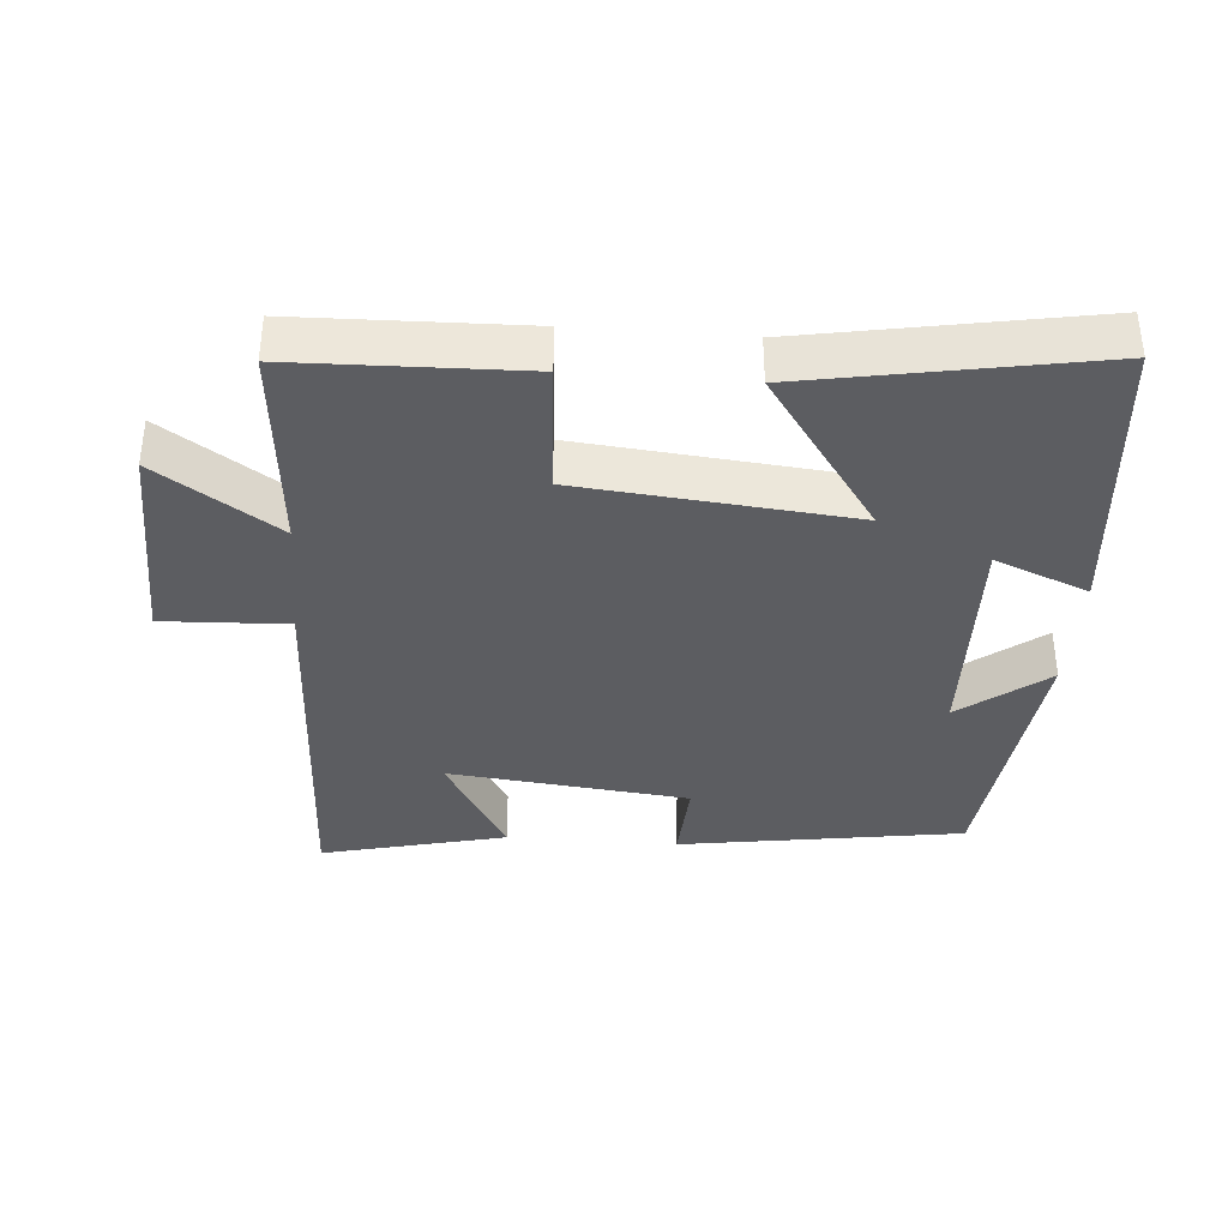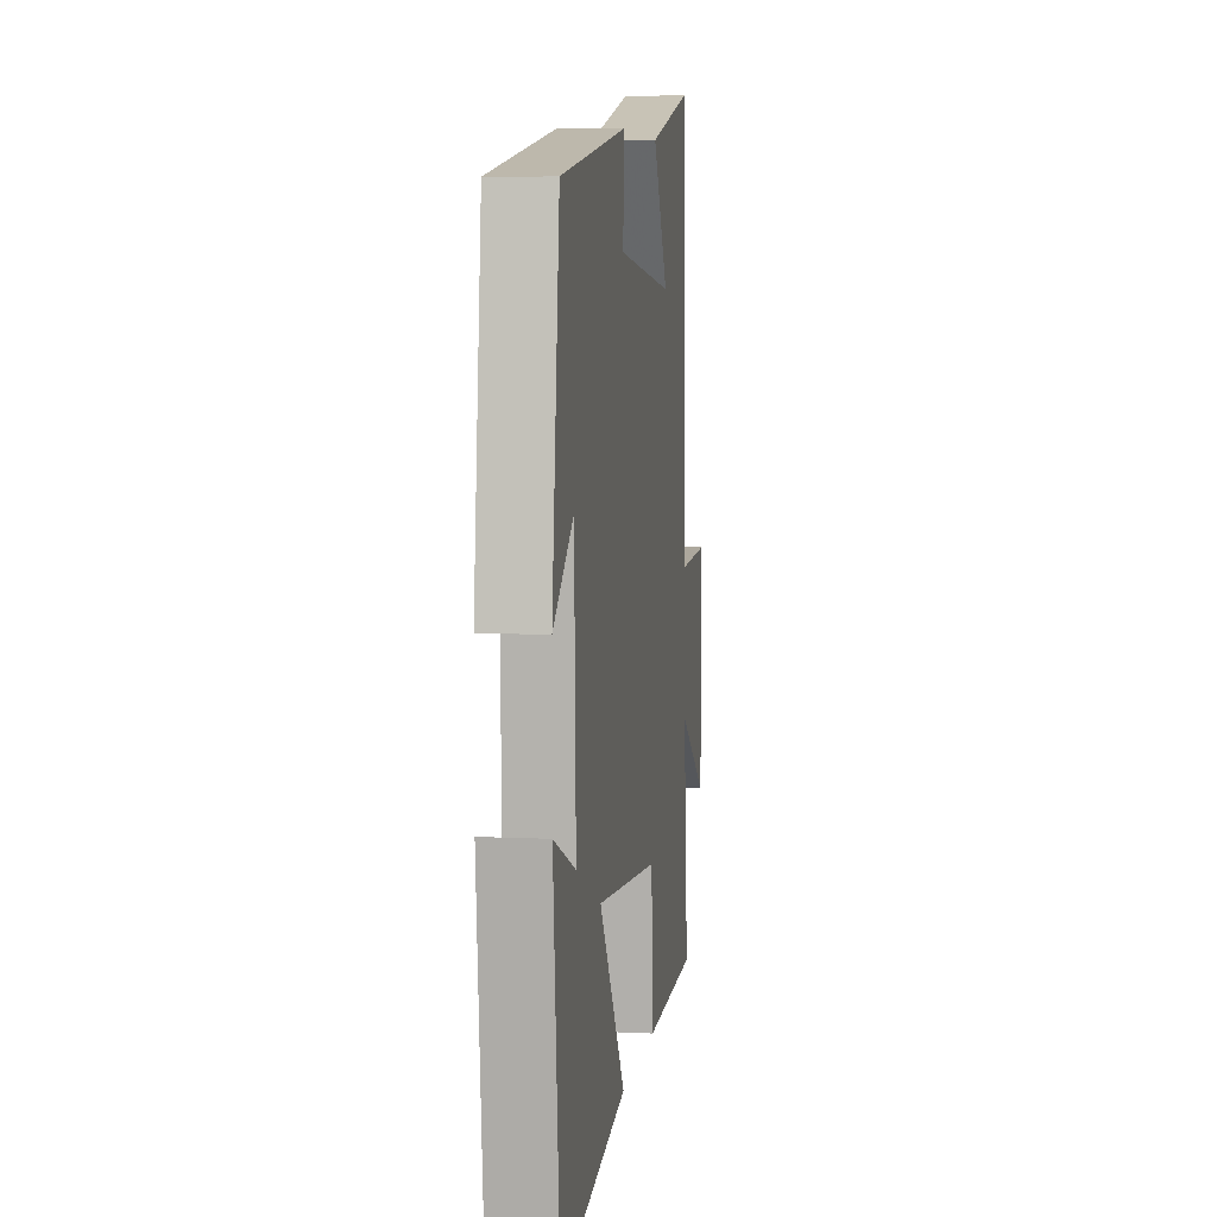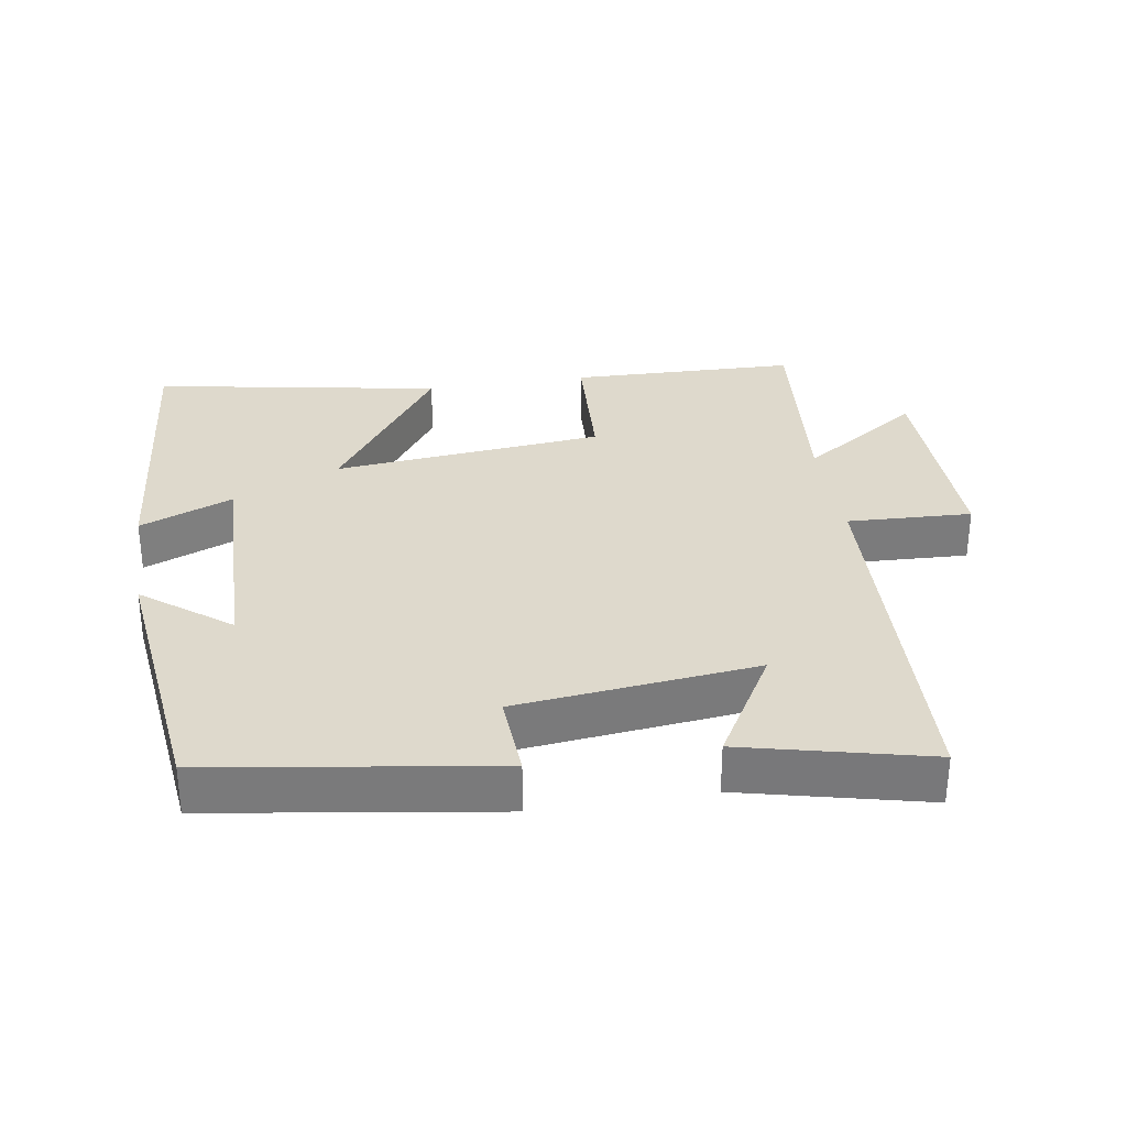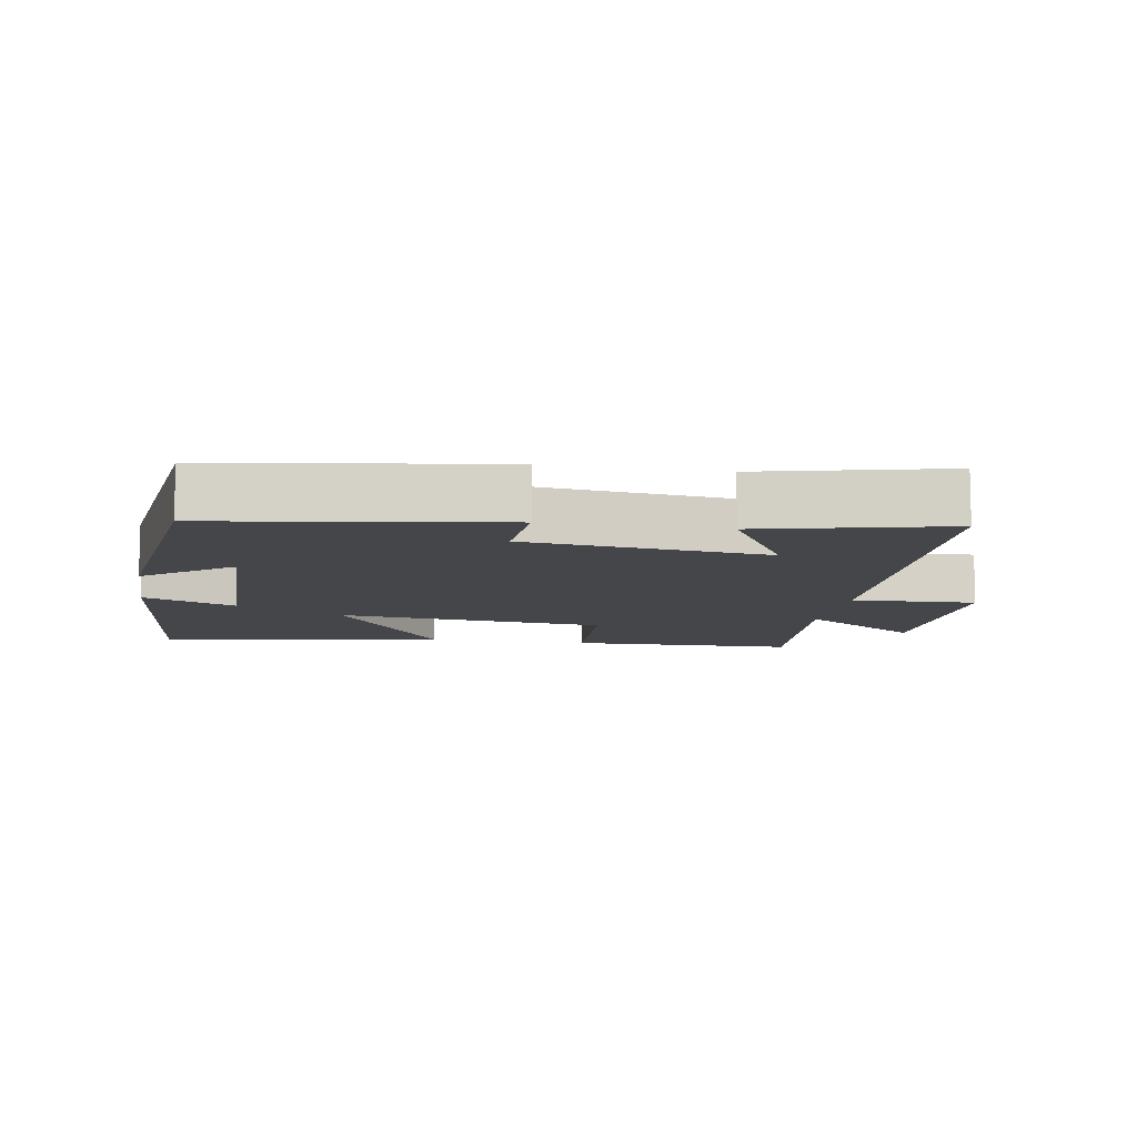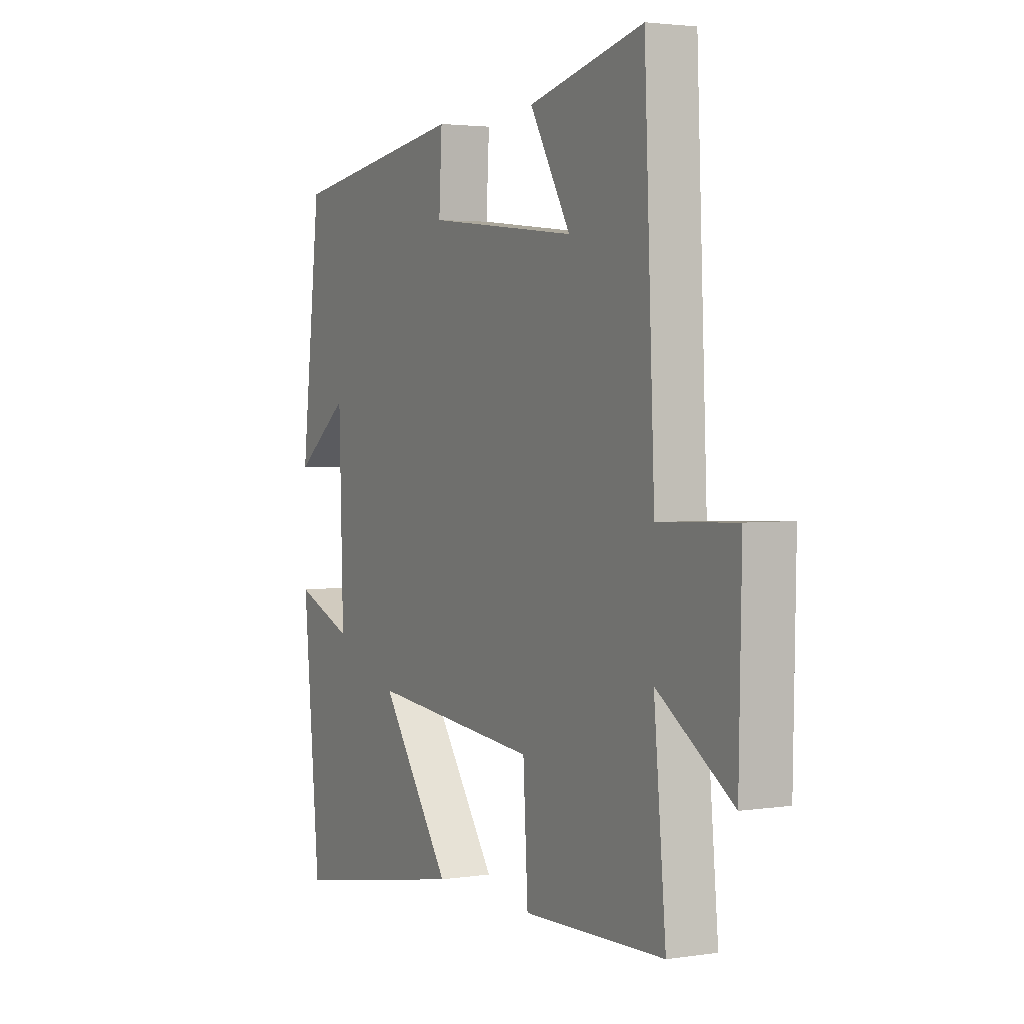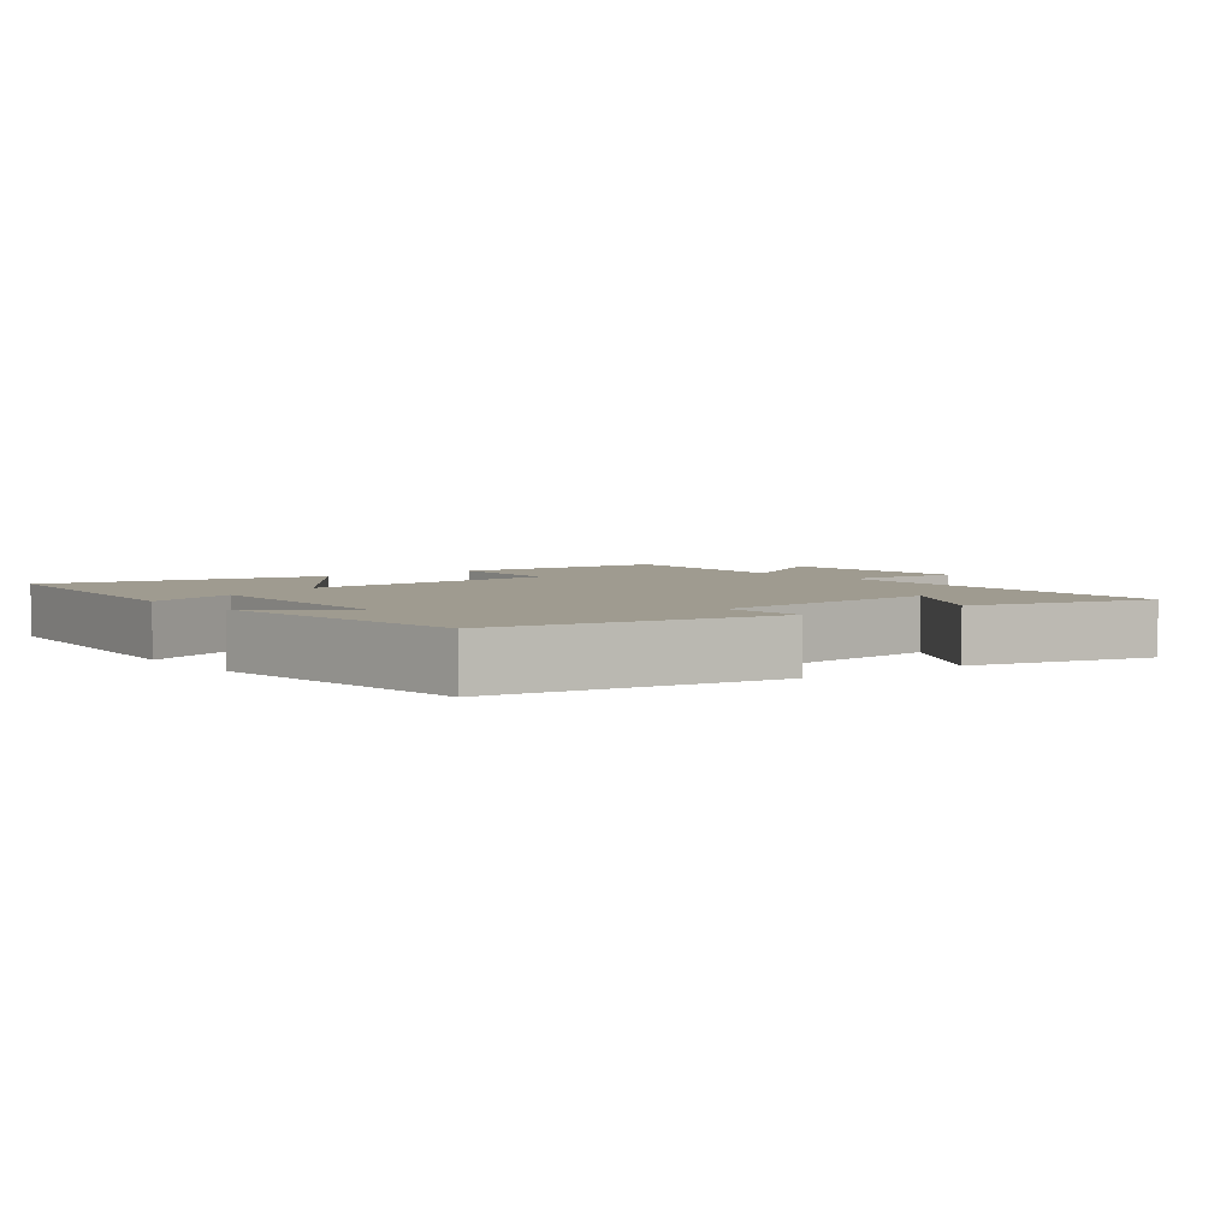
<metadata>
{"format":"obj","ext":"obj","renderer":"f3d","projection":"perspective","resolution":1024,"background":"white","views":[{"elev":-36.8,"azim":175.5,"up":"+Y"},{"elev":6.3,"azim":-81.8,"up":"+Z"},{"elev":31.9,"azim":-9.1,"up":"+Y"},{"elev":-9.8,"azim":-9.8,"up":"+Y"},{"elev":2.8,"azim":62.1,"up":"+Z"},{"elev":4.0,"azim":-37.7,"up":"+Y"}]}
</metadata>
<code>
v -0.454 0.07 0.437
v -0.041 0.07 0.5
v -0.048 0.07 0.375
v 0.302 0.07 0.337
v 0.207 0.07 0.5
v 0.476 0.07 0.565
v 0.5 0.07 0.002
v 0.681 0.07 0.01
v 0.675 0.07 -0.3
v 0.5 0.07 -0.184
v 0.528 0.07 -0.491
v 0.198 0.07 -0.5
v 0.187 0.07 -0.303
v -0.207 0.07 -0.265
v -0.042 0.07 -0.5
v -0.46 0.07 -0.575
v -0.5 0.07 -0.145
v -0.364 0.07 -0.2
v -0.374 0.07 0.134
v -0.5 0.07 0.037
v -0.454 0 0.437
v -0.041 0 0.5
v -0.048 0 0.375
v 0.302 0 0.337
v 0.207 0 0.5
v 0.476 0 0.565
v 0.5 0 0.002
v 0.681 0 0.01
v 0.675 0 -0.3
v 0.5 0 -0.184
v 0.528 0 -0.491
v 0.198 0 -0.5
v 0.187 0 -0.303
v -0.207 0 -0.265
v -0.042 0 -0.5
v -0.46 0 -0.575
v -0.5 0 -0.145
v -0.364 0 -0.2
v -0.374 0 0.134
v -0.5 0 0.037
f 19 20 1 2
f 18 19 2 3
f 15 16 17 18
f 14 15 18
f 13 14 18 3
f 10 11 12 13
f 10 13 3 4
f 7 8 9 10
f 7 10 4
f 4 5 6 7
f 22 21 40 39
f 23 22 39 38
f 38 37 36 35
f 38 35 34
f 23 38 34 33
f 33 32 31 30
f 24 23 33 30
f 30 29 28 27
f 24 30 27
f 27 26 25 24
f 1 21 22 2
f 2 22 23 3
f 3 23 24 4
f 4 24 25 5
f 5 25 26 6
f 6 26 27 7
f 7 27 28 8
f 8 28 29 9
f 9 29 30 10
f 10 30 31 11
f 11 31 32 12
f 12 32 33 13
f 13 33 34 14
f 14 34 35 15
f 15 35 36 16
f 16 36 37 17
f 17 37 38 18
f 18 38 39 19
f 19 39 40 20
f 20 40 21 1

</code>
